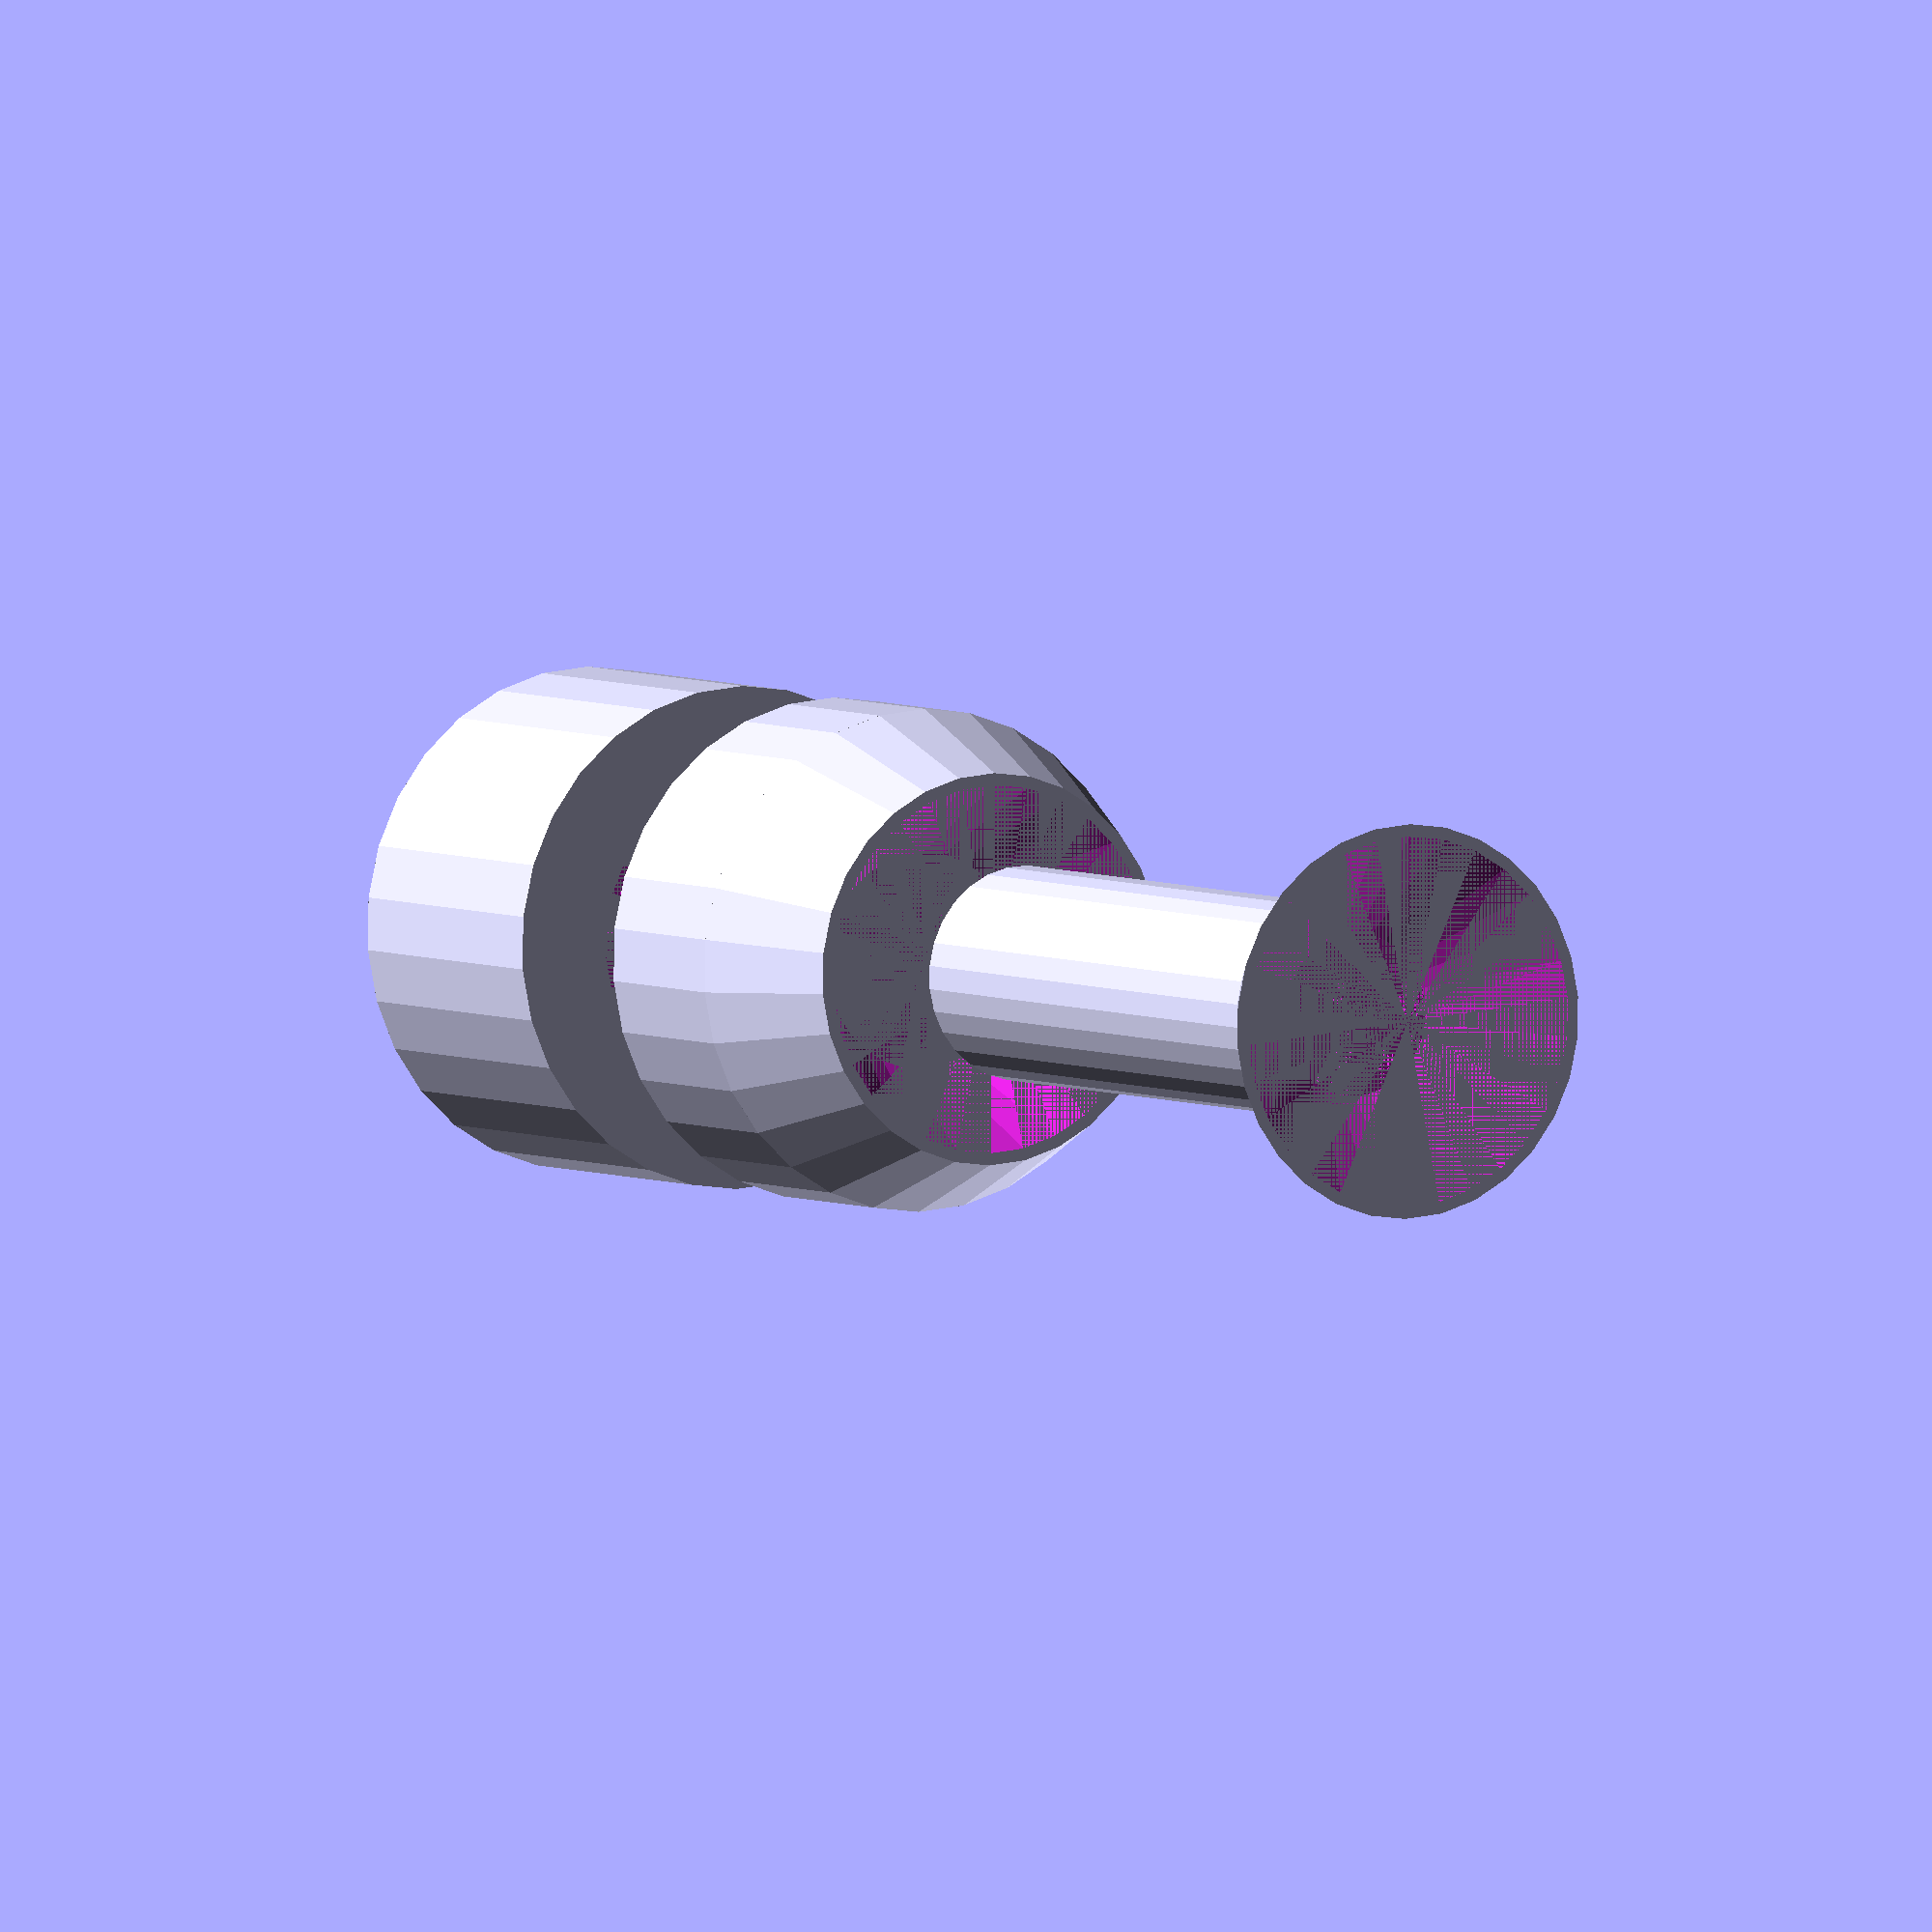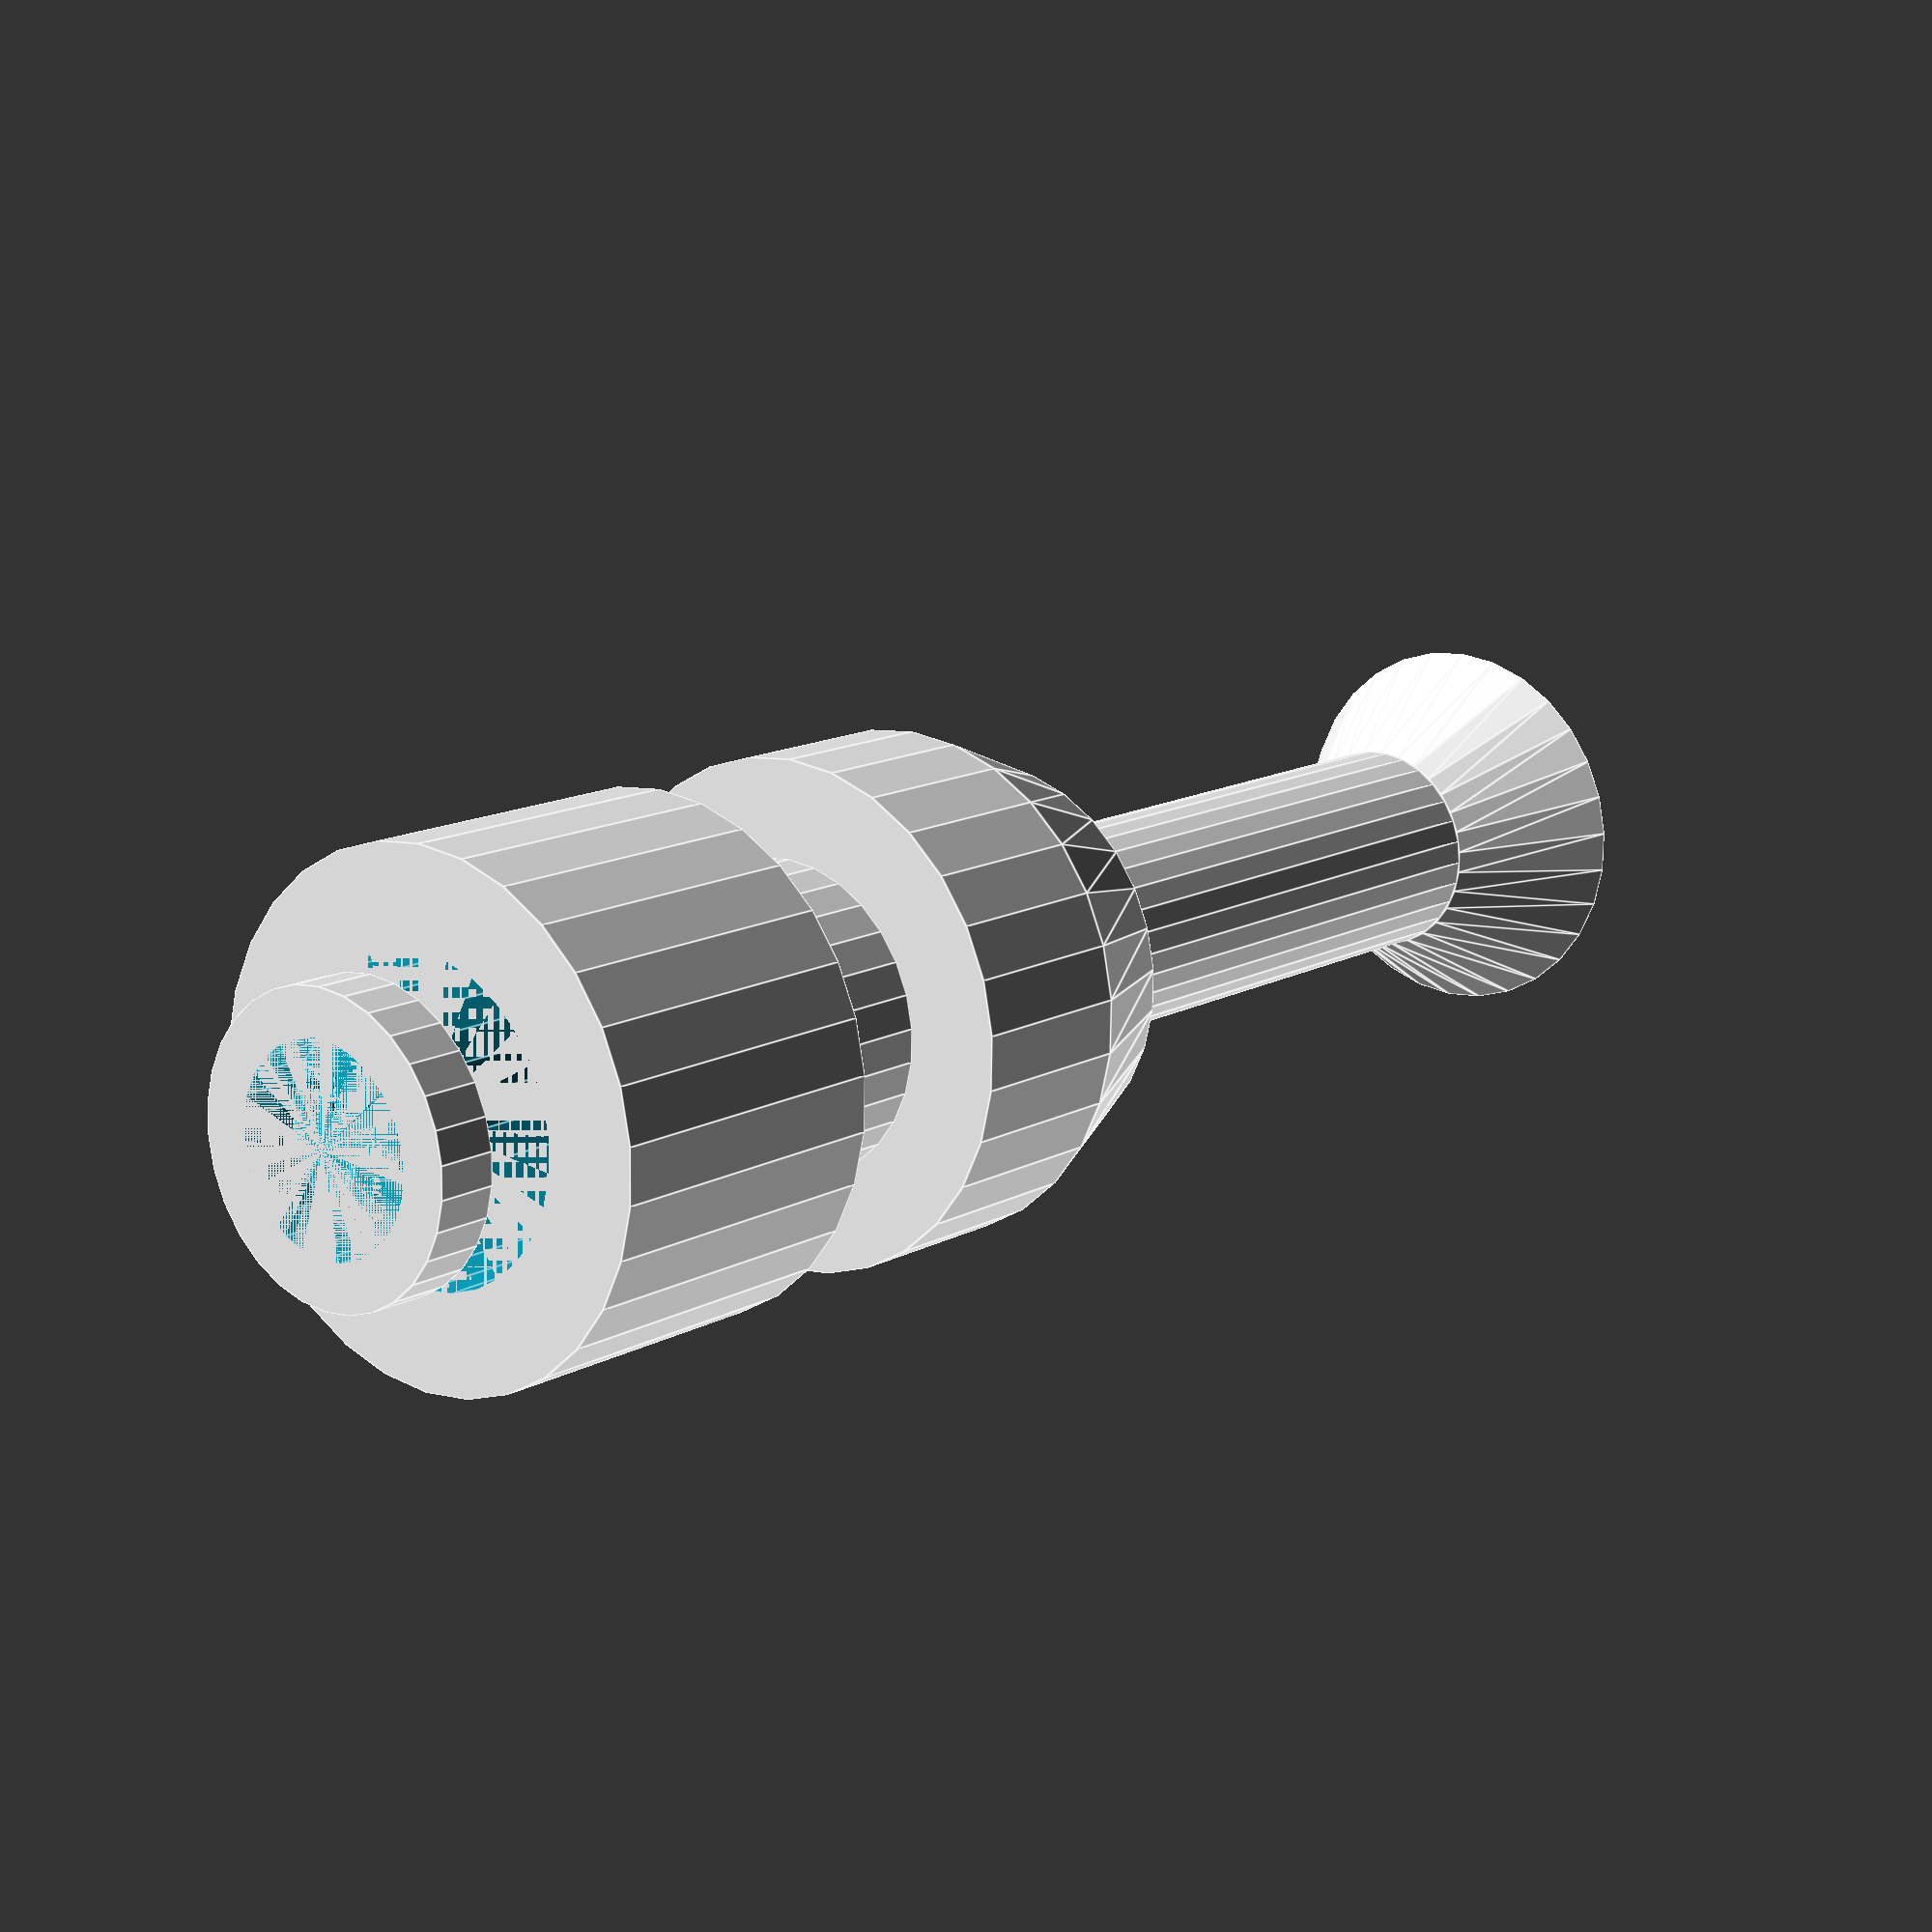
<openscad>
// Part 1, funnel

union() {
	difference() { 	
		cylinder(h = 12.8, r1 = 16.4, r2 = 8.95);		
		cylinder(h = 8.7, r1 = 15.4, r2 = 6.75);
		translate([0, 0, 8.7])
		cylinder(h = 7.5, r = 6.75);
	}
	translate([0, 0, 12.8])
	difference() { 
		cylinder(h = 50.7, r = 8.95);		
		cylinder(h = 50.7, r = 6.75);
	}
}


// Part 2, cap

translate([0, 0, 68.5])
union() {
//base
	difference() {
		cylinder(h = 11.6, r1 = 16.3, r2 = 20.9); // r1 = 32.6, r2 = 41.8
		cylinder(h = 11.6, r1 = 15.3, r2 = 9); // r1 = 30.6, r2 = 18
	}
	translate([0, 0, 11.6])
	difference() {
		cylinder(h = 15, r = 20.9);
		cylinder(h = 15, r = 9);
	}
	translate([0, 0, 26.6])
	difference() {
		cylinder(h = 10, r = 12.875);
		cylinder(h = 10, r = 9);
	}
}


// Part 3, ring 1

translate([0, 0, 110.1])
difference() {
	cylinder(h = 25.5, r = 20.9);
	cylinder(h = 25.5, r = 12.875);
}

// Part 4, ring 2

translate([0, 0, 140.6])
difference() {
	cylinder(h = 5, r = 12.15);
	cylinder(h = 5, r = 8.3);
}
</openscad>
<views>
elev=175.8 azim=149.2 roll=30.2 proj=o view=solid
elev=346.4 azim=187.1 roll=39.3 proj=p view=edges
</views>
